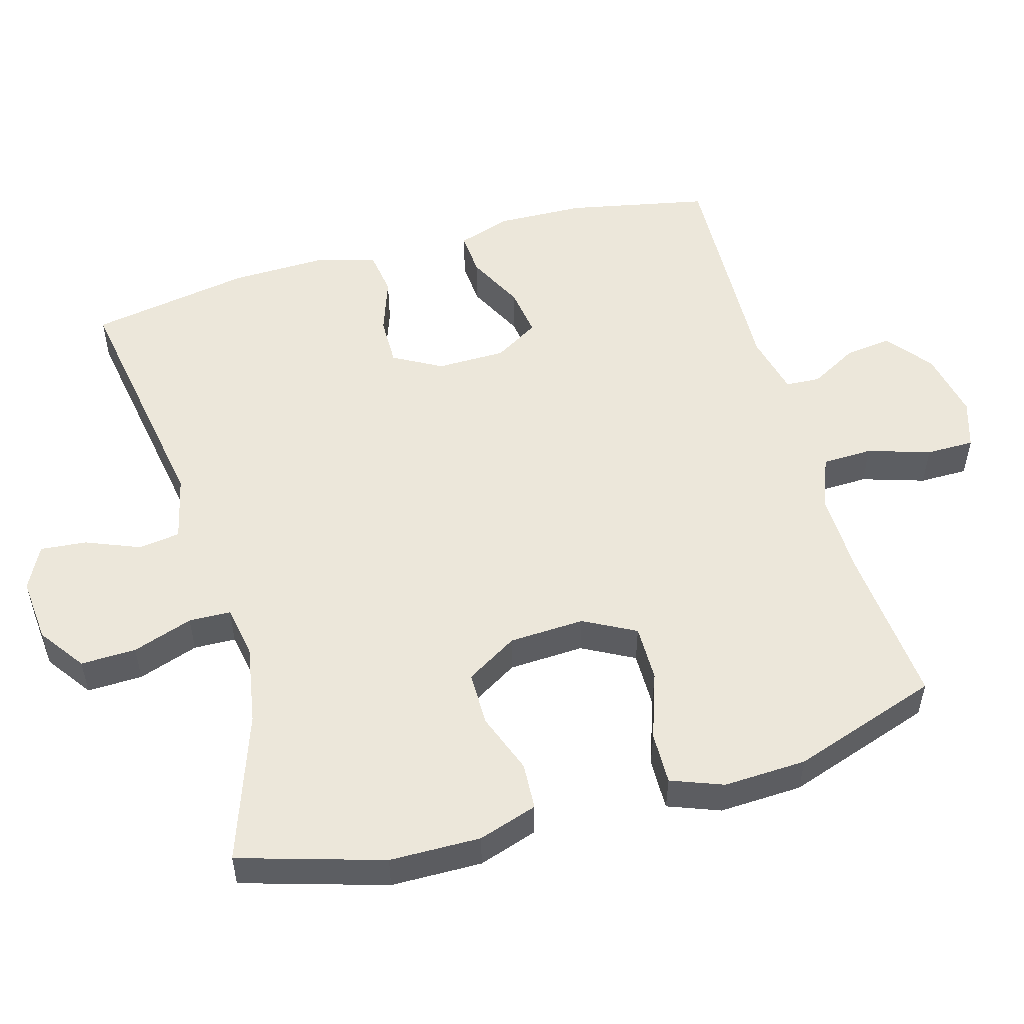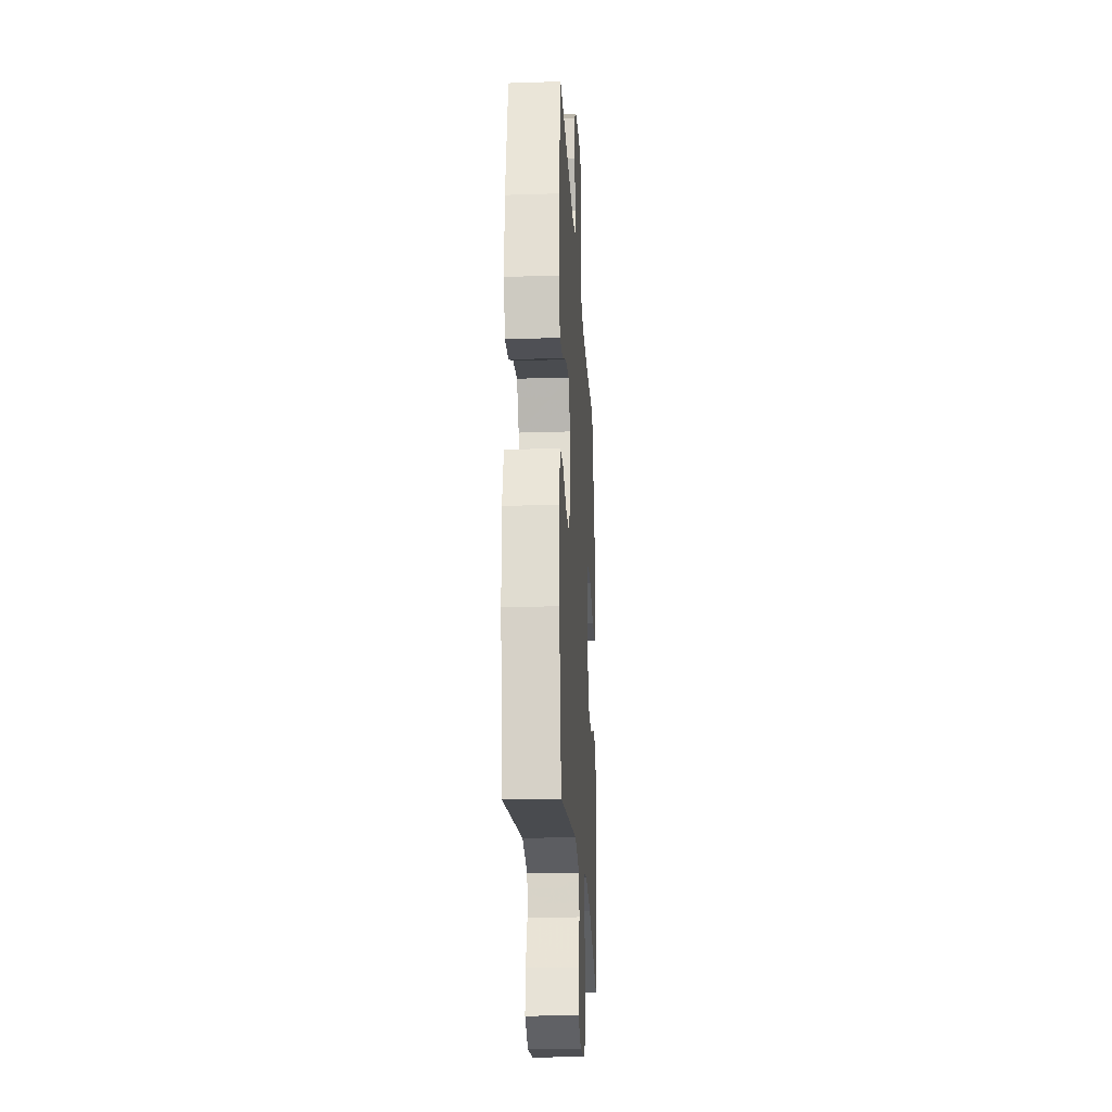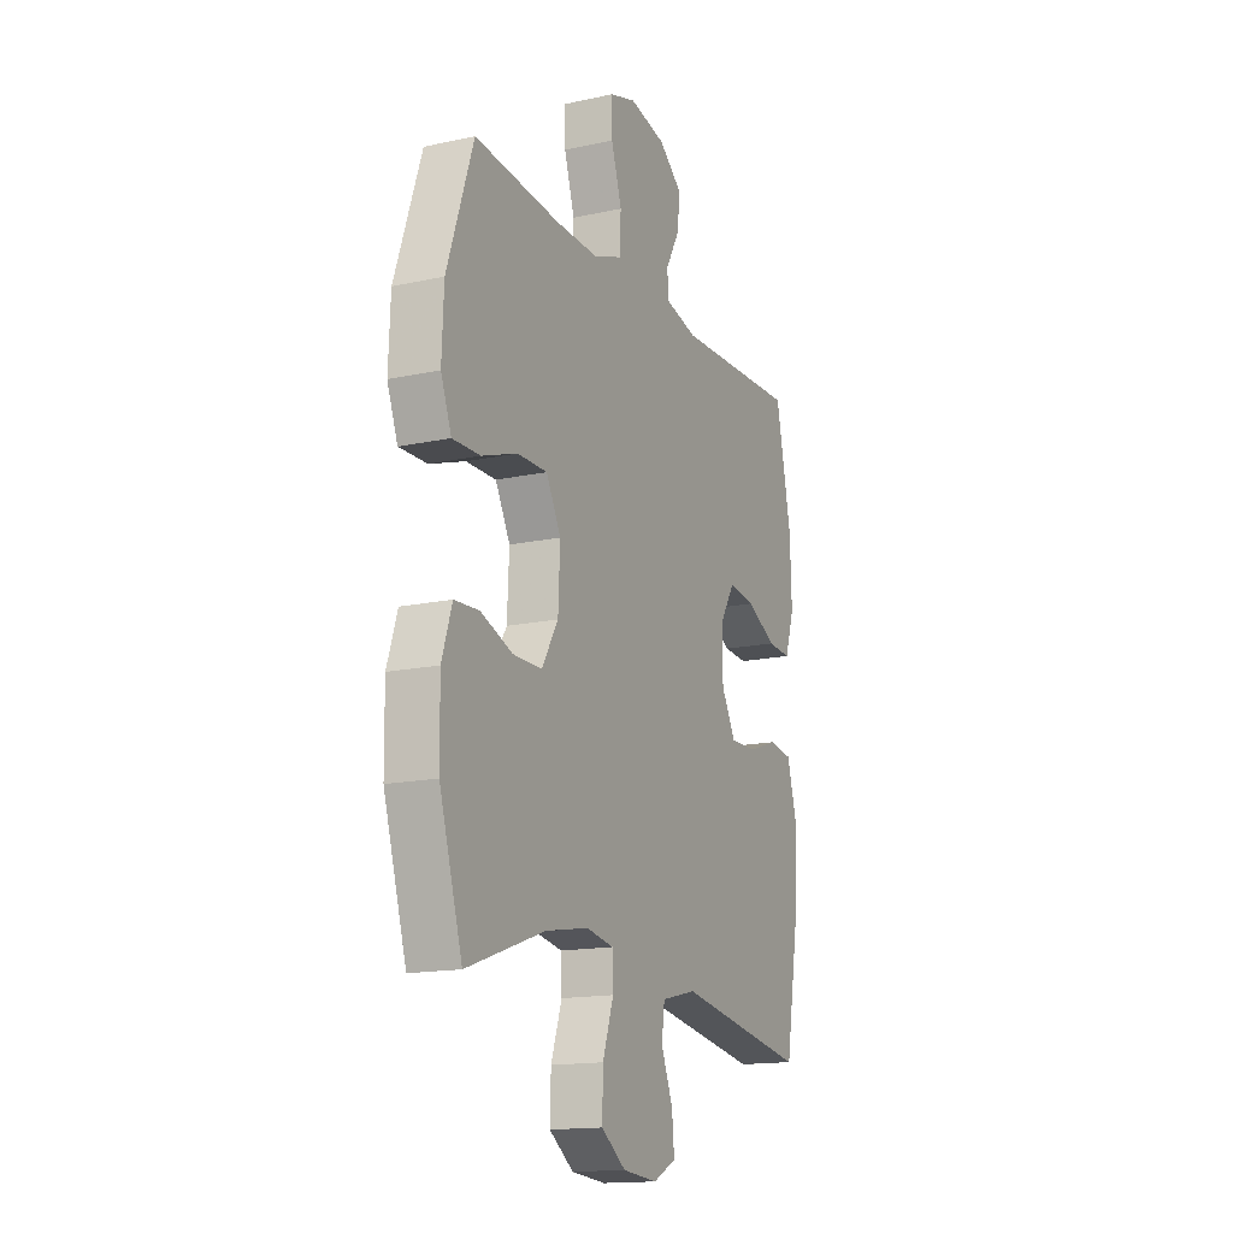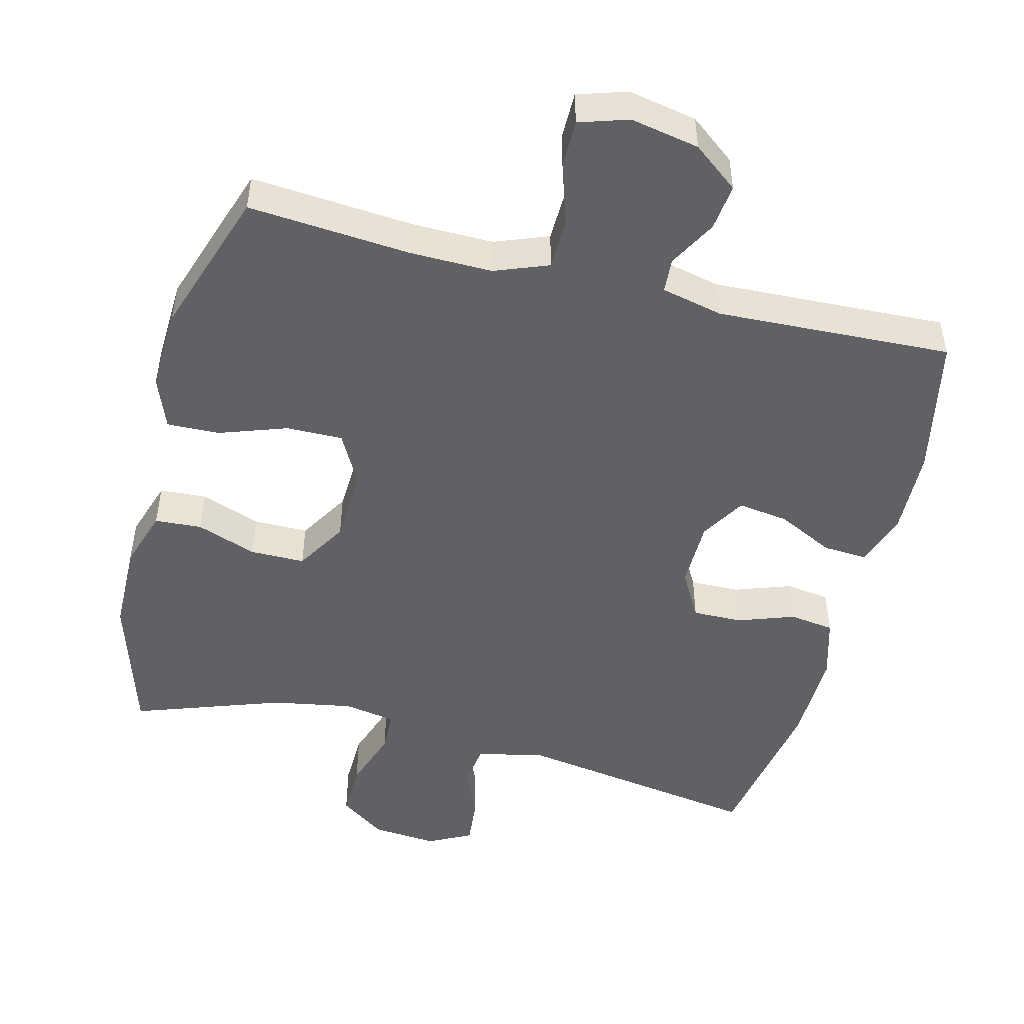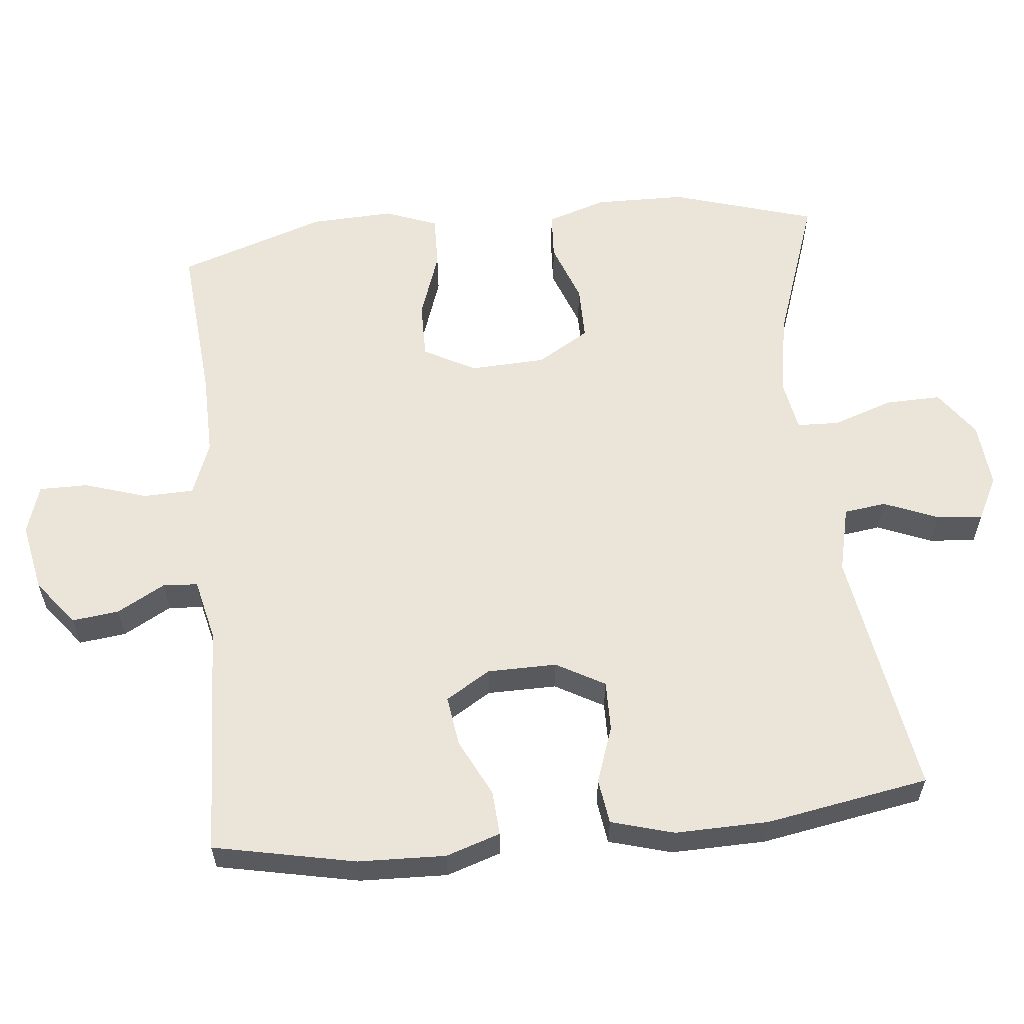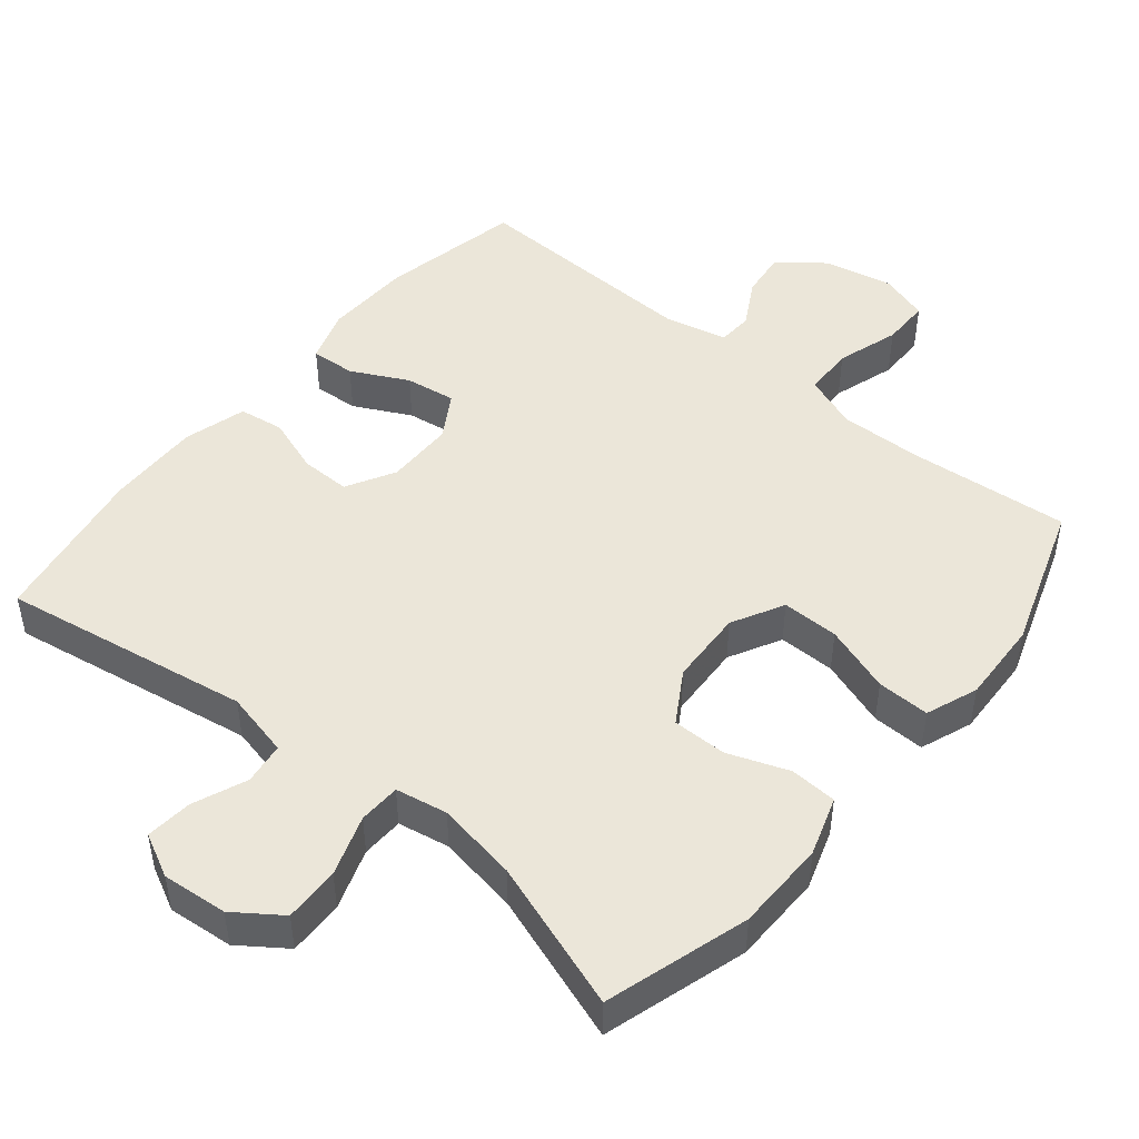
<metadata>
{"format":"obj","ext":"obj","renderer":"f3d","projection":"perspective","resolution":1024,"background":"white","views":[{"elev":52.6,"azim":-106.0,"up":"+Y"},{"elev":-23.1,"azim":93.2,"up":"+Z"},{"elev":-15.7,"azim":-65.5,"up":"+Z"},{"elev":-48.9,"azim":-14.1,"up":"+Y"},{"elev":59.2,"azim":84.2,"up":"+Y"},{"elev":47.4,"azim":-140.7,"up":"+Y"}]}
</metadata>
<code>
v 0.5 0.07 -0.5
v 0.149 0.07 -0.443
v 0.056 0.07 -0.465
v 0.048 0.07 -0.524
v 0.079 0.07 -0.6
v 0.085 0.07 -0.665
v 0.024 0.07 -0.696
v -0.068 0.07 -0.688
v -0.133 0.07 -0.642
v -0.131 0.07 -0.564
v -0.102 0.07 -0.479
v -0.104 0.07 -0.42
v -0.177 0.07 -0.407
v -0.291 0.07 -0.427
v -0.5 0.07 -0.5
v -0.561 0.07 -0.298
v -0.563 0.07 -0.17
v -0.536 0.07 -0.087
v -0.47 0.07 -0.083
v -0.385 0.07 -0.114
v -0.308 0.07 -0.114
v -0.264 0.07 -0.041
v -0.259 0.07 0.065
v -0.298 0.07 0.138
v -0.378 0.07 0.137
v -0.473 0.07 0.104
v -0.547 0.07 0.102
v -0.575 0.07 0.175
v -0.57 0.07 0.292
v -0.5 0.07 0.5
v -0.273 0.07 0.481
v -0.156 0.07 0.479
v -0.08 0.07 0.508
v -0.078 0.07 0.579
v -0.106 0.07 0.667
v -0.106 0.07 0.735
v -0.037 0.07 0.757
v 0.06 0.07 0.738
v 0.124 0.07 0.688
v 0.116 0.07 0.622
v 0.079 0.07 0.555
v 0.082 0.07 0.506
v 0.169 0.07 0.486
v 0.5 0.07 0.5
v 0.541 0.07 0.301
v 0.545 0.07 0.178
v 0.52 0.07 0.102
v 0.457 0.07 0.106
v 0.377 0.07 0.146
v 0.306 0.07 0.156
v 0.268 0.07 0.093
v 0.267 0.07 -0.004
v 0.305 0.07 -0.072
v 0.375 0.07 -0.071
v 0.455 0.07 -0.043
v 0.518 0.07 -0.052
v 0.543 0.07 -0.14
v 0.54 0.07 -0.272
v 0.5 0 -0.5
v 0.149 0 -0.443
v 0.056 0 -0.465
v 0.048 0 -0.524
v 0.079 0 -0.6
v 0.085 0 -0.665
v 0.024 0 -0.696
v -0.068 0 -0.688
v -0.133 0 -0.642
v -0.131 0 -0.564
v -0.102 0 -0.479
v -0.104 0 -0.42
v -0.177 0 -0.407
v -0.291 0 -0.427
v -0.5 0 -0.5
v -0.561 0 -0.298
v -0.563 0 -0.17
v -0.536 0 -0.087
v -0.47 0 -0.083
v -0.385 0 -0.114
v -0.308 0 -0.114
v -0.264 0 -0.041
v -0.259 0 0.065
v -0.298 0 0.138
v -0.378 0 0.137
v -0.473 0 0.104
v -0.547 0 0.102
v -0.575 0 0.175
v -0.57 0 0.292
v -0.5 0 0.5
v -0.273 0 0.481
v -0.156 0 0.479
v -0.08 0 0.508
v -0.078 0 0.579
v -0.106 0 0.667
v -0.106 0 0.735
v -0.037 0 0.757
v 0.06 0 0.738
v 0.124 0 0.688
v 0.116 0 0.622
v 0.079 0 0.555
v 0.082 0 0.506
v 0.169 0 0.486
v 0.5 0 0.5
v 0.541 0 0.301
v 0.545 0 0.178
v 0.52 0 0.102
v 0.457 0 0.106
v 0.377 0 0.146
v 0.306 0 0.156
v 0.268 0 0.093
v 0.267 0 -0.004
v 0.305 0 -0.072
v 0.375 0 -0.071
v 0.455 0 -0.043
v 0.518 0 -0.052
v 0.543 0 -0.14
v 0.54 0 -0.272
f 58 1 2
f 57 58 2
f 56 57 2
f 55 56 2
f 54 55 2
f 53 54 2 3
f 52 53 3
f 51 52 3
f 47 48 49
f 46 47 49
f 45 46 49
f 44 45 49
f 43 44 49
f 42 43 49 50
f 39 40 41
f 38 39 41
f 37 38 41
f 36 37 41
f 35 36 41
f 34 35 41
f 33 34 41 42
f 42 50 51
f 33 42 51
f 32 33 51
f 29 30 31
f 28 29 31
f 27 28 31
f 26 27 31
f 25 26 31
f 24 25 31 32
f 18 19 20
f 17 18 20
f 16 17 20
f 15 16 20
f 14 15 20
f 13 14 20 21
f 12 13 21 22
f 9 10 11
f 8 9 11
f 7 8 11
f 6 7 11
f 5 6 11
f 4 5 11
f 3 4 11 12
f 32 51 3
f 24 32 3
f 23 24 3
f 3 12 22 23
f 60 59 116
f 60 116 115
f 60 115 114
f 60 114 113
f 60 113 112
f 61 60 112 111
f 61 111 110
f 61 110 109
f 107 106 105
f 107 105 104
f 107 104 103
f 107 103 102
f 107 102 101
f 108 107 101 100
f 99 98 97
f 99 97 96
f 99 96 95
f 99 95 94
f 99 94 93
f 99 93 92
f 100 99 92 91
f 109 108 100
f 109 100 91
f 109 91 90
f 89 88 87
f 89 87 86
f 89 86 85
f 89 85 84
f 89 84 83
f 90 89 83 82
f 78 77 76
f 78 76 75
f 78 75 74
f 78 74 73
f 78 73 72
f 79 78 72 71
f 80 79 71 70
f 69 68 67
f 69 67 66
f 69 66 65
f 69 65 64
f 69 64 63
f 69 63 62
f 70 69 62 61
f 61 109 90
f 61 90 82
f 61 82 81
f 81 80 70 61
f 1 59 60 2
f 2 60 61 3
f 3 61 62 4
f 4 62 63 5
f 5 63 64 6
f 6 64 65 7
f 7 65 66 8
f 8 66 67 9
f 9 67 68 10
f 10 68 69 11
f 11 69 70 12
f 12 70 71 13
f 13 71 72 14
f 14 72 73 15
f 15 73 74 16
f 16 74 75 17
f 17 75 76 18
f 18 76 77 19
f 19 77 78 20
f 20 78 79 21
f 21 79 80 22
f 22 80 81 23
f 23 81 82 24
f 24 82 83 25
f 25 83 84 26
f 26 84 85 27
f 27 85 86 28
f 28 86 87 29
f 29 87 88 30
f 30 88 89 31
f 31 89 90 32
f 32 90 91 33
f 33 91 92 34
f 34 92 93 35
f 35 93 94 36
f 36 94 95 37
f 37 95 96 38
f 38 96 97 39
f 39 97 98 40
f 40 98 99 41
f 41 99 100 42
f 42 100 101 43
f 43 101 102 44
f 44 102 103 45
f 45 103 104 46
f 46 104 105 47
f 47 105 106 48
f 48 106 107 49
f 49 107 108 50
f 50 108 109 51
f 51 109 110 52
f 52 110 111 53
f 53 111 112 54
f 54 112 113 55
f 55 113 114 56
f 56 114 115 57
f 57 115 116 58
f 58 116 59 1

</code>
